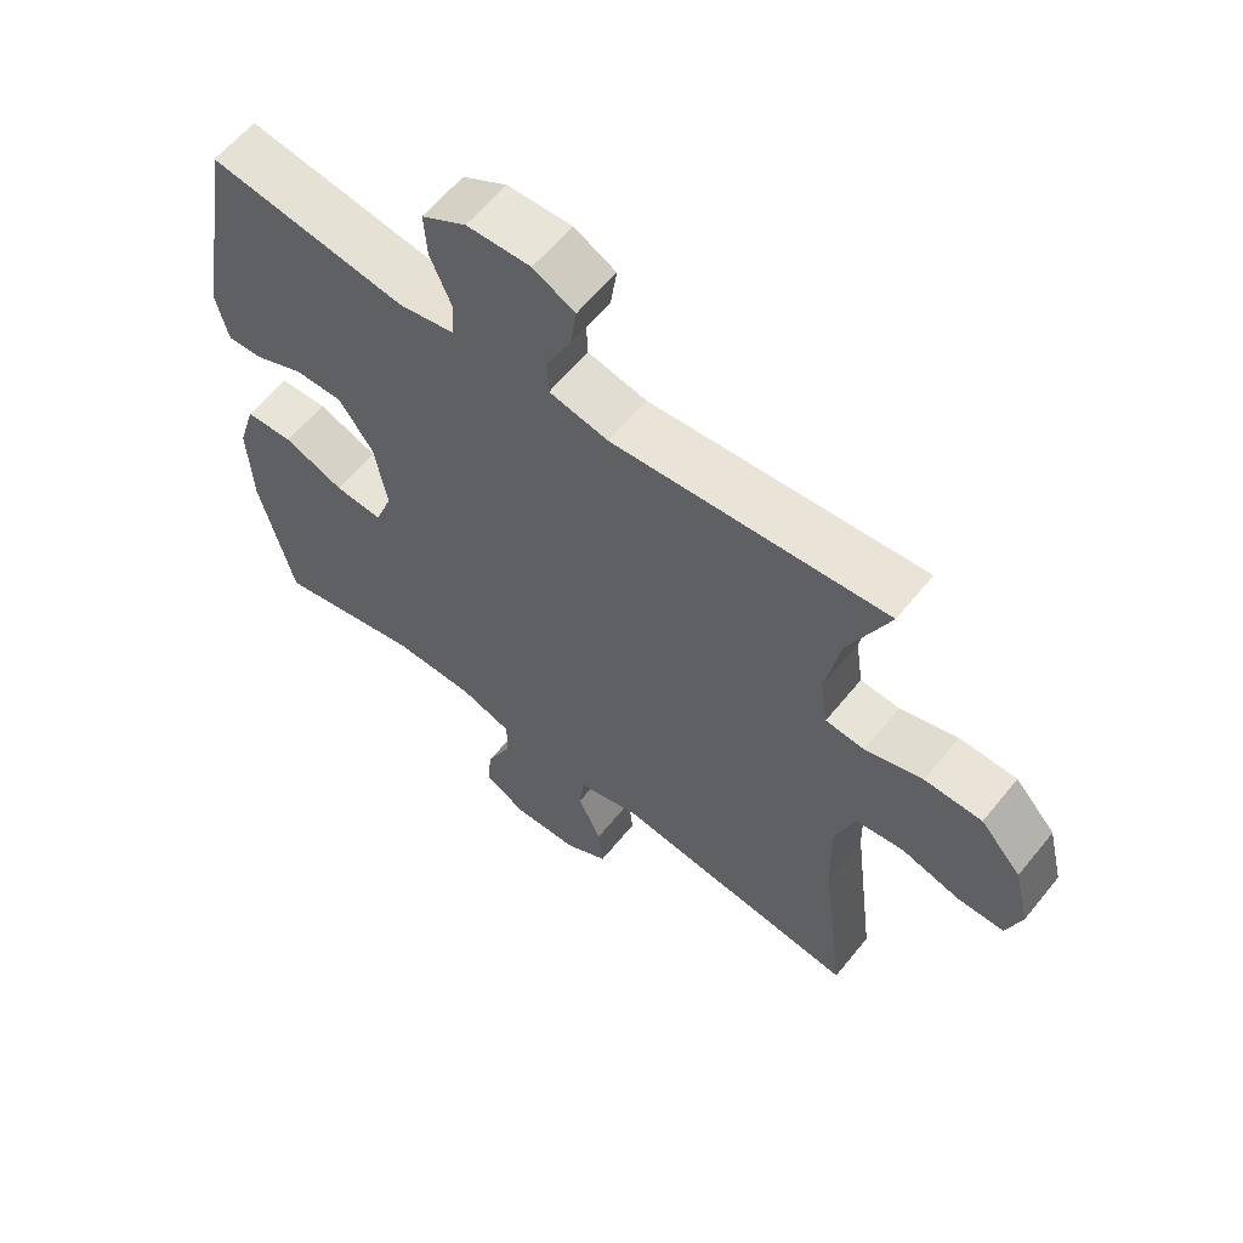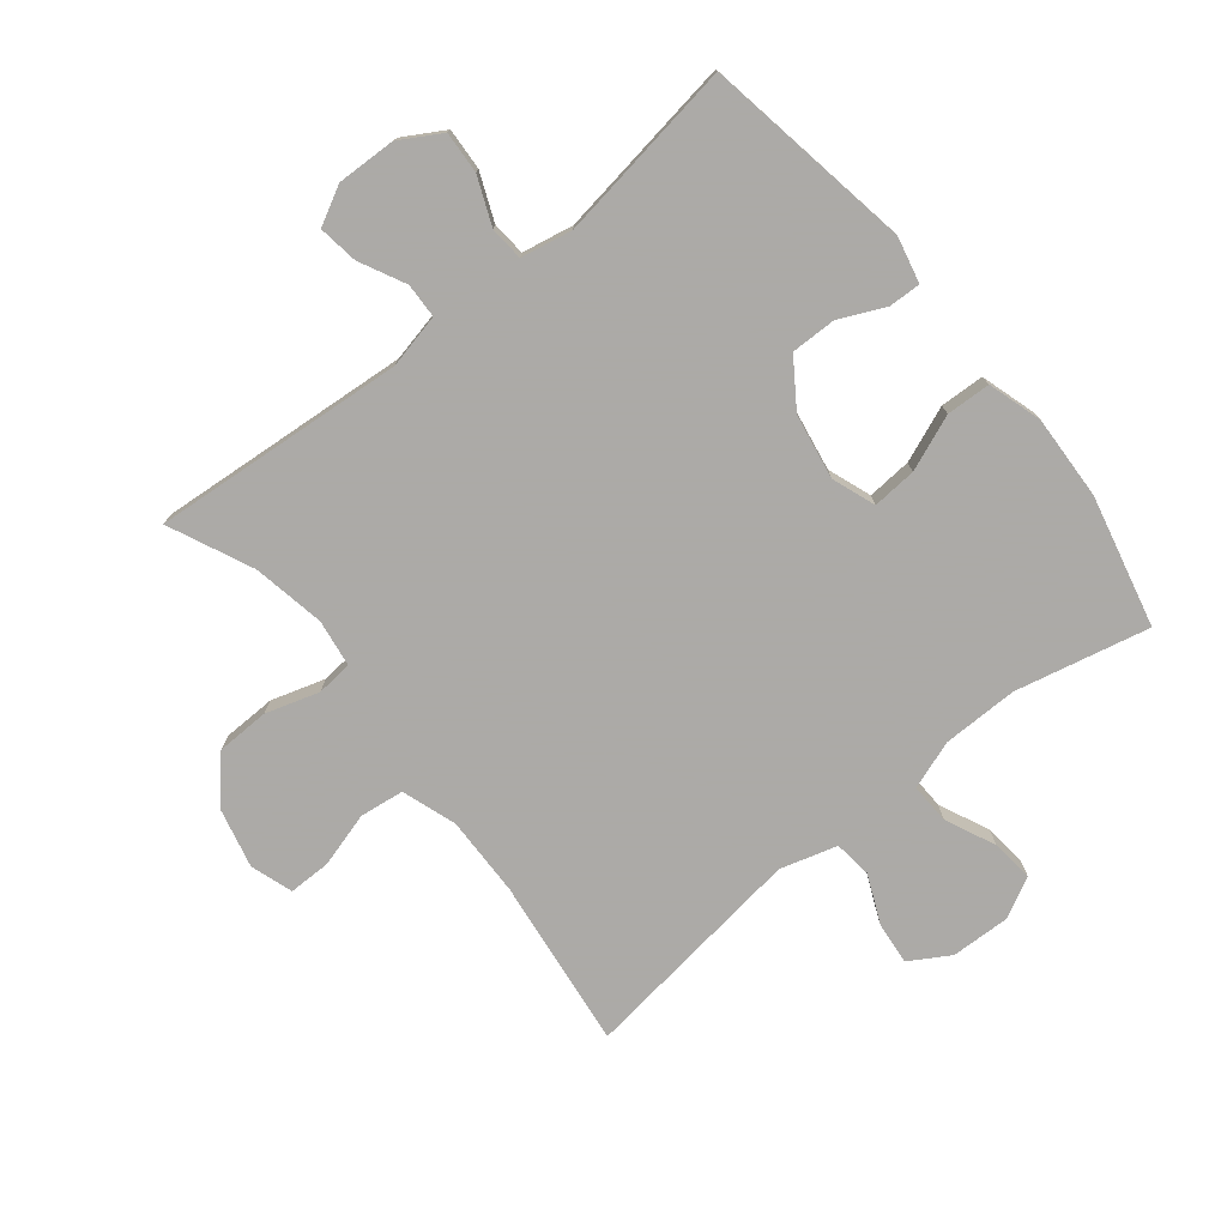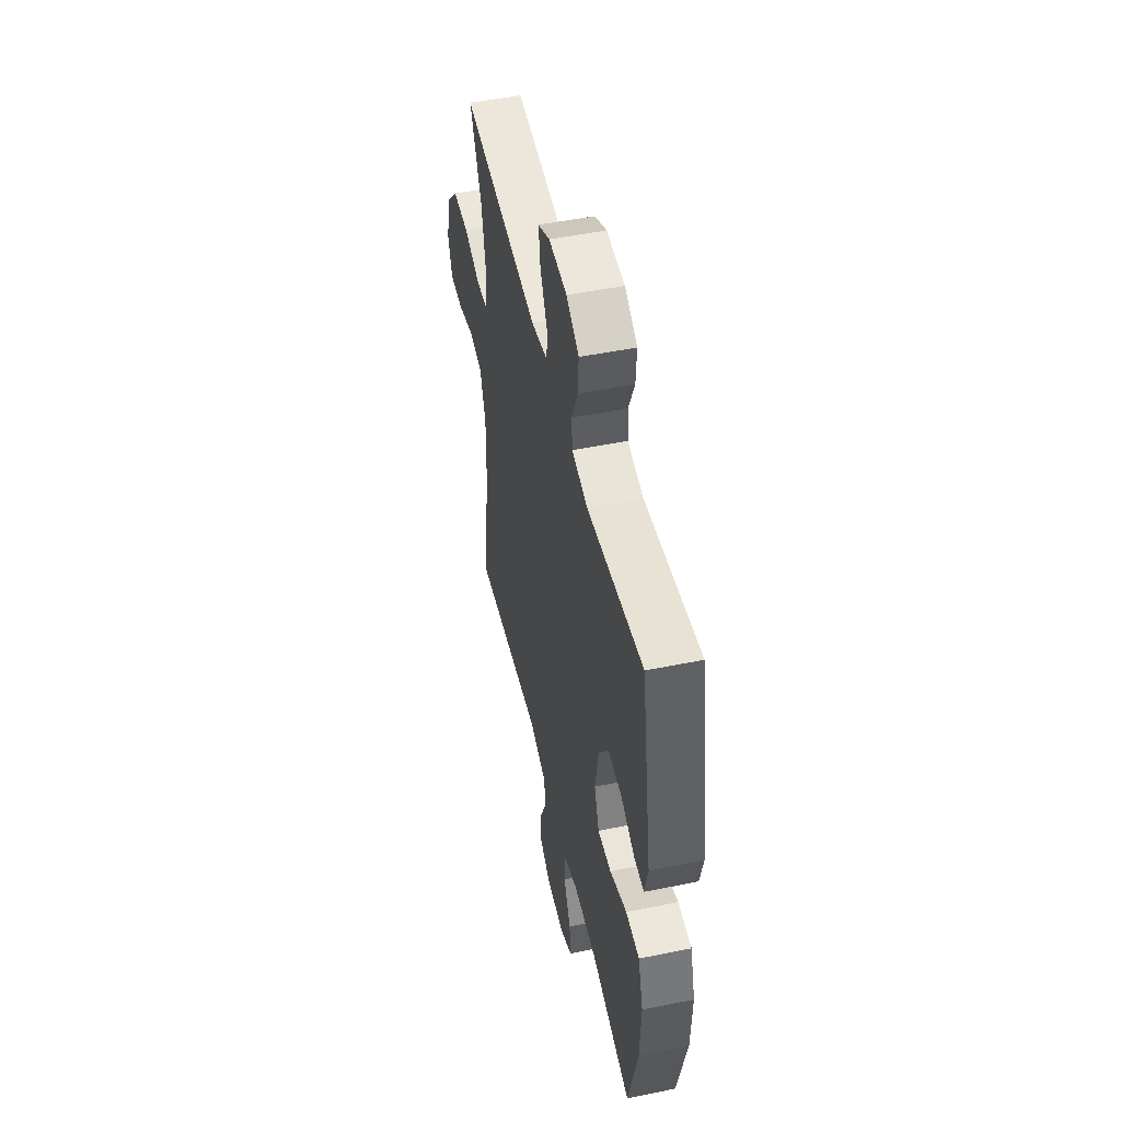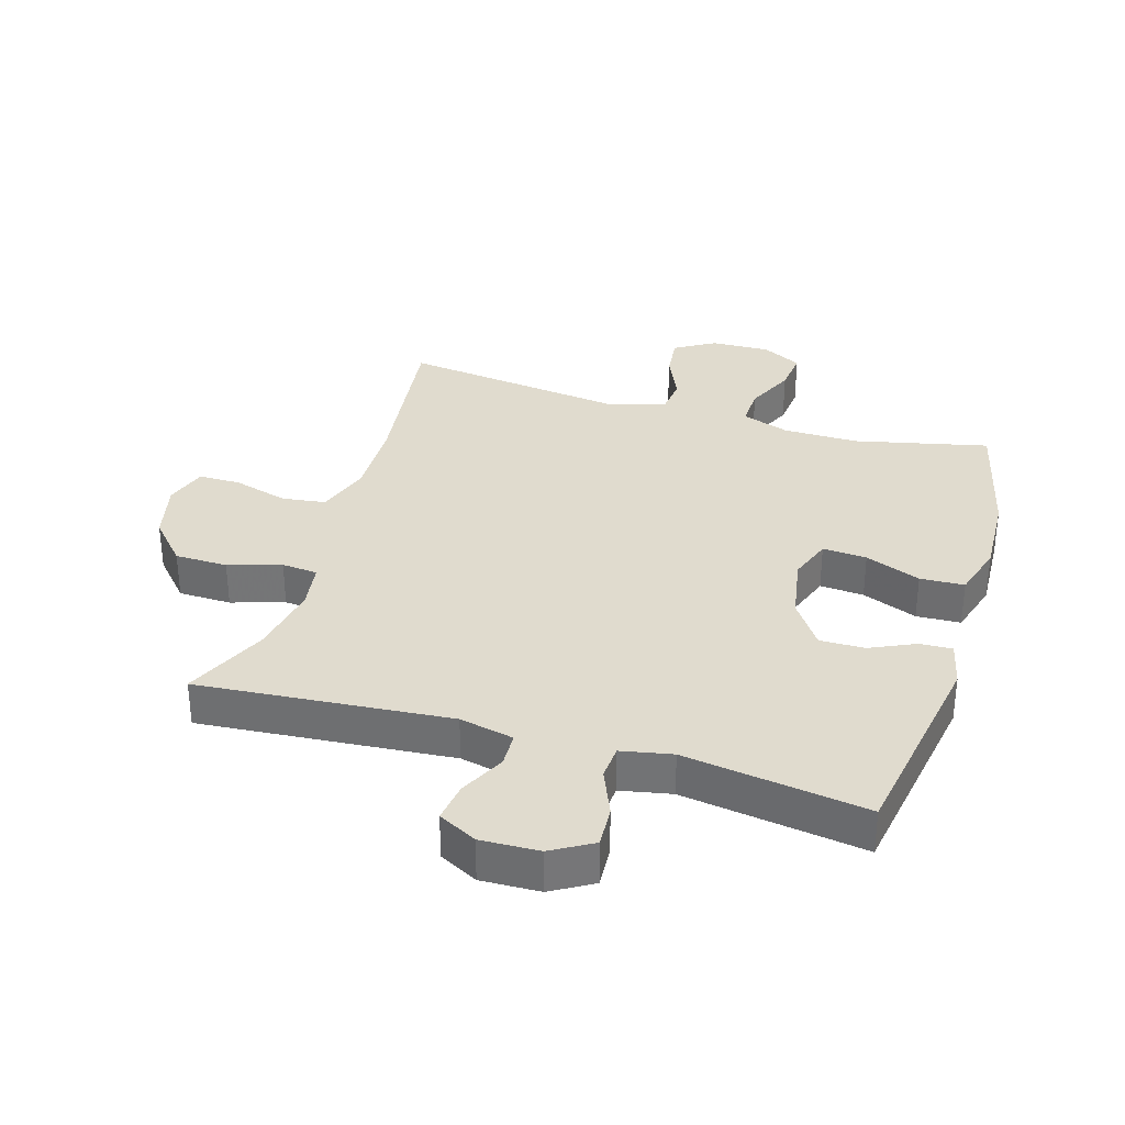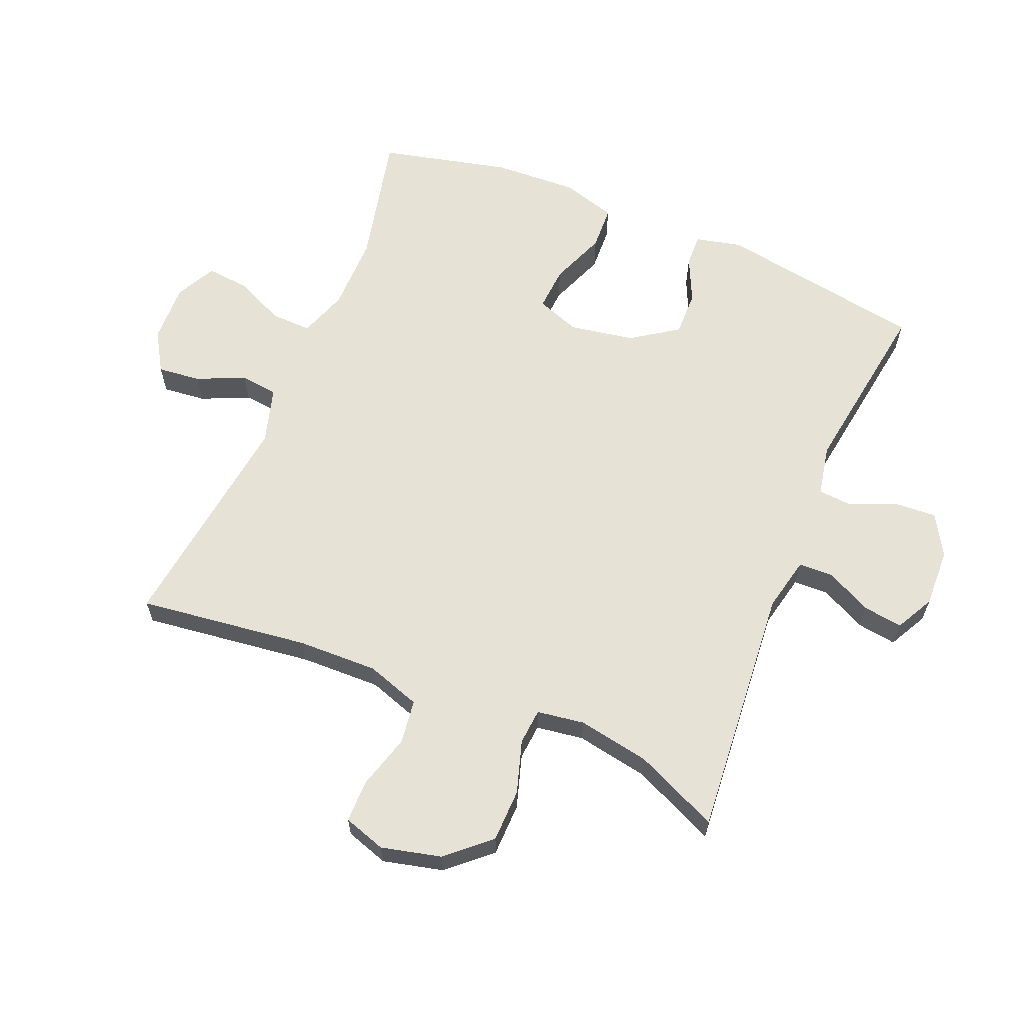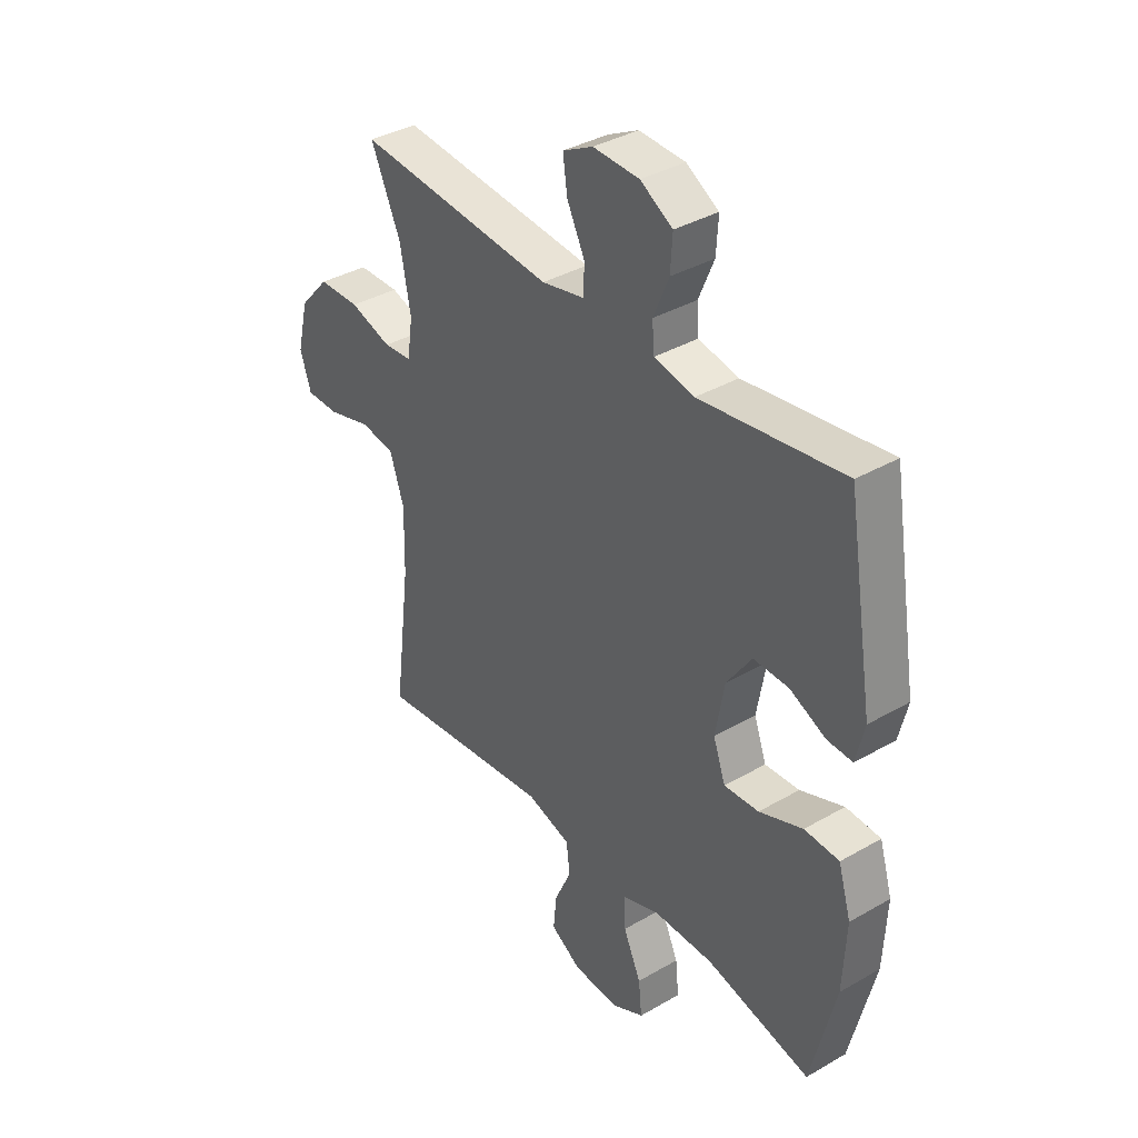
<metadata>
{"format":"obj","ext":"obj","renderer":"f3d","projection":"perspective","resolution":1024,"background":"white","views":[{"elev":60.6,"azim":-141.2,"up":"+Z"},{"elev":-76.0,"azim":38.9,"up":"+Y"},{"elev":50.2,"azim":77.4,"up":"+Z"},{"elev":33.4,"azim":16.7,"up":"+Y"},{"elev":63.0,"azim":-67.5,"up":"+Y"},{"elev":37.4,"azim":53.5,"up":"+Z"}]}
</metadata>
<code>
v 0.5 0.07 -0.5
v 0.288 0.07 -0.452
v 0.168 0.07 -0.453
v 0.092 0.07 -0.48
v 0.094 0.07 -0.544
v 0.13 0.07 -0.623
v 0.137 0.07 -0.691
v 0.073 0.07 -0.724
v -0.021 0.07 -0.721
v -0.084 0.07 -0.683
v -0.077 0.07 -0.615
v -0.043 0.07 -0.539
v -0.05 0.07 -0.479
v -0.14 0.07 -0.453
v -0.5 0.07 -0.5
v -0.466 0.07 -0.229
v -0.463 0.07 -0.102
v -0.492 0.07 -0.016
v -0.562 0.07 -0.007
v -0.649 0.07 -0.032
v -0.716 0.07 -0.032
v -0.738 0.07 0.035
v -0.715 0.07 0.13
v -0.655 0.07 0.197
v -0.571 0.07 0.199
v -0.487 0.07 0.173
v -0.43 0.07 0.178
v -0.419 0.07 0.253
v -0.44 0.07 0.367
v -0.5 0.07 0.5
v -0.1 0.07 0.467
v -0.014 0.07 0.486
v -0.012 0.07 0.541
v -0.048 0.07 0.613
v -0.057 0.07 0.676
v 0.004 0.07 0.708
v 0.097 0.07 0.705
v 0.162 0.07 0.667
v 0.158 0.07 0.601
v 0.127 0.07 0.527
v 0.131 0.07 0.473
v 0.212 0.07 0.457
v 0.5 0.07 0.5
v 0.555 0.07 0.171
v 0.538 0.07 0.098
v 0.487 0.07 0.1
v 0.415 0.07 0.133
v 0.344 0.07 0.134
v 0.294 0.07 0.061
v 0.276 0.07 -0.042
v 0.301 0.07 -0.111
v 0.371 0.07 -0.106
v 0.459 0.07 -0.071
v 0.529 0.07 -0.074
v 0.555 0.07 -0.16
v 0.549 0.07 -0.293
v 0.5 0 -0.5
v 0.288 0 -0.452
v 0.168 0 -0.453
v 0.092 0 -0.48
v 0.094 0 -0.544
v 0.13 0 -0.623
v 0.137 0 -0.691
v 0.073 0 -0.724
v -0.021 0 -0.721
v -0.084 0 -0.683
v -0.077 0 -0.615
v -0.043 0 -0.539
v -0.05 0 -0.479
v -0.14 0 -0.453
v -0.5 0 -0.5
v -0.466 0 -0.229
v -0.463 0 -0.102
v -0.492 0 -0.016
v -0.562 0 -0.007
v -0.649 0 -0.032
v -0.716 0 -0.032
v -0.738 0 0.035
v -0.715 0 0.13
v -0.655 0 0.197
v -0.571 0 0.199
v -0.487 0 0.173
v -0.43 0 0.178
v -0.419 0 0.253
v -0.44 0 0.367
v -0.5 0 0.5
v -0.1 0 0.467
v -0.014 0 0.486
v -0.012 0 0.541
v -0.048 0 0.613
v -0.057 0 0.676
v 0.004 0 0.708
v 0.097 0 0.705
v 0.162 0 0.667
v 0.158 0 0.601
v 0.127 0 0.527
v 0.131 0 0.473
v 0.212 0 0.457
v 0.5 0 0.5
v 0.555 0 0.171
v 0.538 0 0.098
v 0.487 0 0.1
v 0.415 0 0.133
v 0.344 0 0.134
v 0.294 0 0.061
v 0.276 0 -0.042
v 0.301 0 -0.111
v 0.371 0 -0.106
v 0.459 0 -0.071
v 0.529 0 -0.074
v 0.555 0 -0.16
v 0.549 0 -0.293
f 56 1 2
f 55 56 2
f 54 55 2
f 53 54 2
f 52 53 2
f 51 52 2 3
f 50 51 3 4
f 49 50 4
f 45 46 47
f 44 45 47
f 43 44 47
f 42 43 47
f 41 42 47 48
f 38 39 40
f 37 38 40
f 36 37 40
f 35 36 40
f 34 35 40
f 33 34 40
f 32 33 40 41
f 41 48 49
f 32 41 49
f 31 32 49
f 24 25 26
f 23 24 26
f 22 23 26
f 21 22 26
f 20 21 26
f 19 20 26
f 18 19 26 27
f 17 18 27
f 16 17 27 28
f 14 15 16
f 13 14 16 28
f 10 11 12
f 9 10 12
f 8 9 12
f 7 8 12
f 6 7 12
f 5 6 12
f 4 5 12 13
f 49 4 13
f 31 49 13
f 30 31 13
f 29 30 13
f 13 28 29
f 58 57 112
f 58 112 111
f 58 111 110
f 58 110 109
f 58 109 108
f 59 58 108 107
f 60 59 107 106
f 60 106 105
f 103 102 101
f 103 101 100
f 103 100 99
f 103 99 98
f 104 103 98 97
f 96 95 94
f 96 94 93
f 96 93 92
f 96 92 91
f 96 91 90
f 96 90 89
f 97 96 89 88
f 105 104 97
f 105 97 88
f 105 88 87
f 82 81 80
f 82 80 79
f 82 79 78
f 82 78 77
f 82 77 76
f 82 76 75
f 83 82 75 74
f 83 74 73
f 84 83 73 72
f 72 71 70
f 84 72 70 69
f 68 67 66
f 68 66 65
f 68 65 64
f 68 64 63
f 68 63 62
f 68 62 61
f 69 68 61 60
f 69 60 105
f 69 105 87
f 69 87 86
f 69 86 85
f 85 84 69
f 1 57 58 2
f 2 58 59 3
f 3 59 60 4
f 4 60 61 5
f 5 61 62 6
f 6 62 63 7
f 7 63 64 8
f 8 64 65 9
f 9 65 66 10
f 10 66 67 11
f 11 67 68 12
f 12 68 69 13
f 13 69 70 14
f 14 70 71 15
f 15 71 72 16
f 16 72 73 17
f 17 73 74 18
f 18 74 75 19
f 19 75 76 20
f 20 76 77 21
f 21 77 78 22
f 22 78 79 23
f 23 79 80 24
f 24 80 81 25
f 25 81 82 26
f 26 82 83 27
f 27 83 84 28
f 28 84 85 29
f 29 85 86 30
f 30 86 87 31
f 31 87 88 32
f 32 88 89 33
f 33 89 90 34
f 34 90 91 35
f 35 91 92 36
f 36 92 93 37
f 37 93 94 38
f 38 94 95 39
f 39 95 96 40
f 40 96 97 41
f 41 97 98 42
f 42 98 99 43
f 43 99 100 44
f 44 100 101 45
f 45 101 102 46
f 46 102 103 47
f 47 103 104 48
f 48 104 105 49
f 49 105 106 50
f 50 106 107 51
f 51 107 108 52
f 52 108 109 53
f 53 109 110 54
f 54 110 111 55
f 55 111 112 56
f 56 112 57 1

</code>
